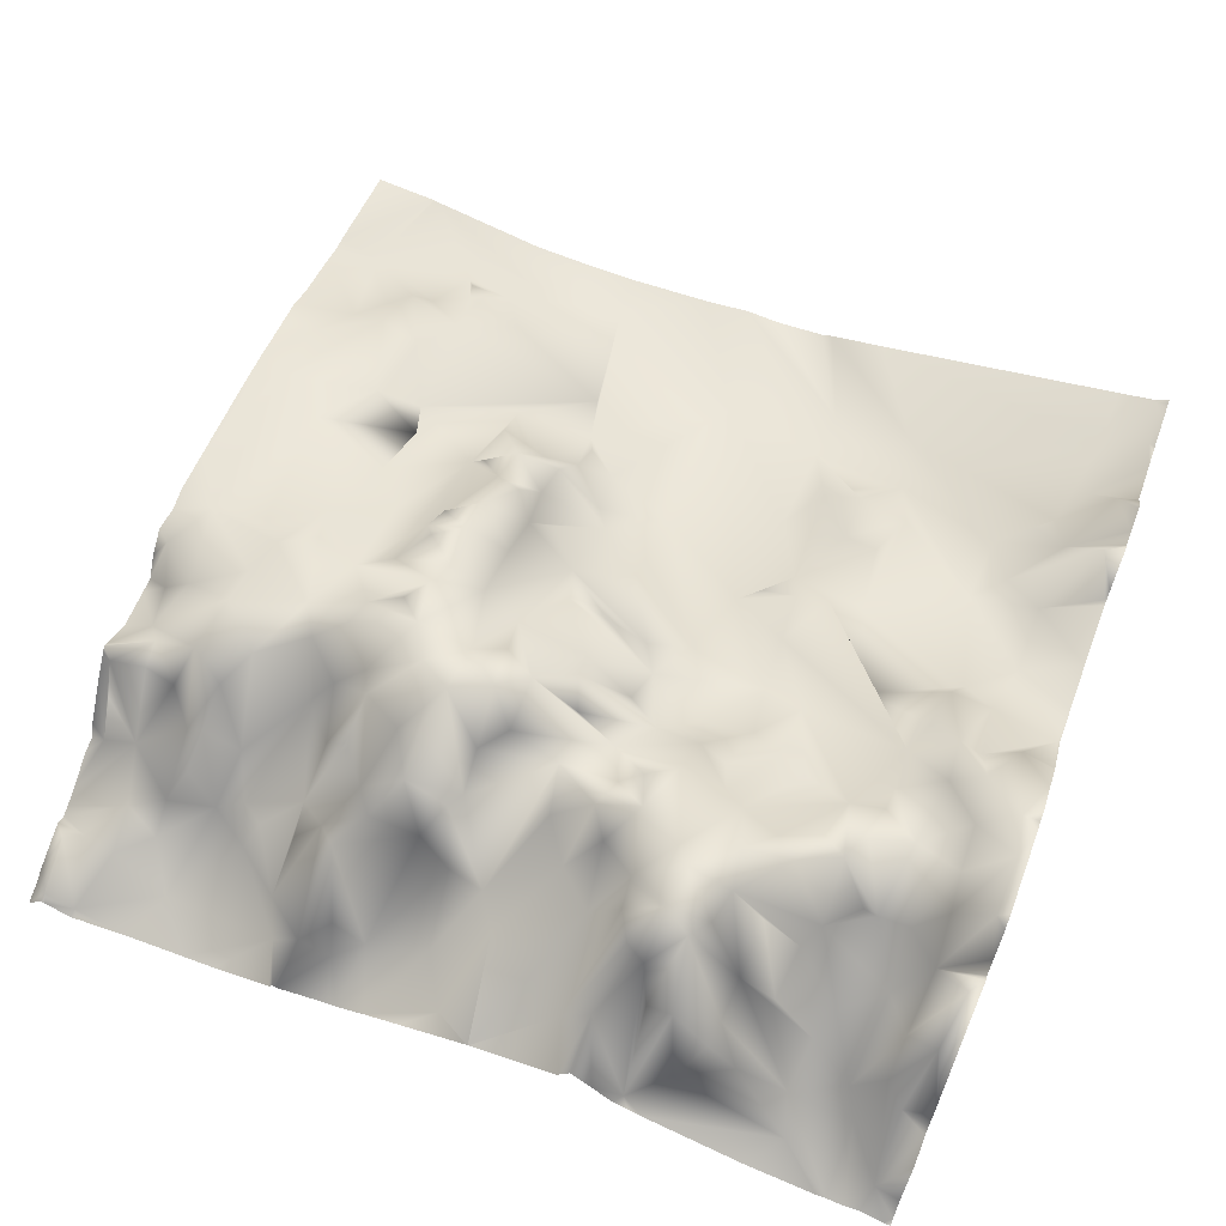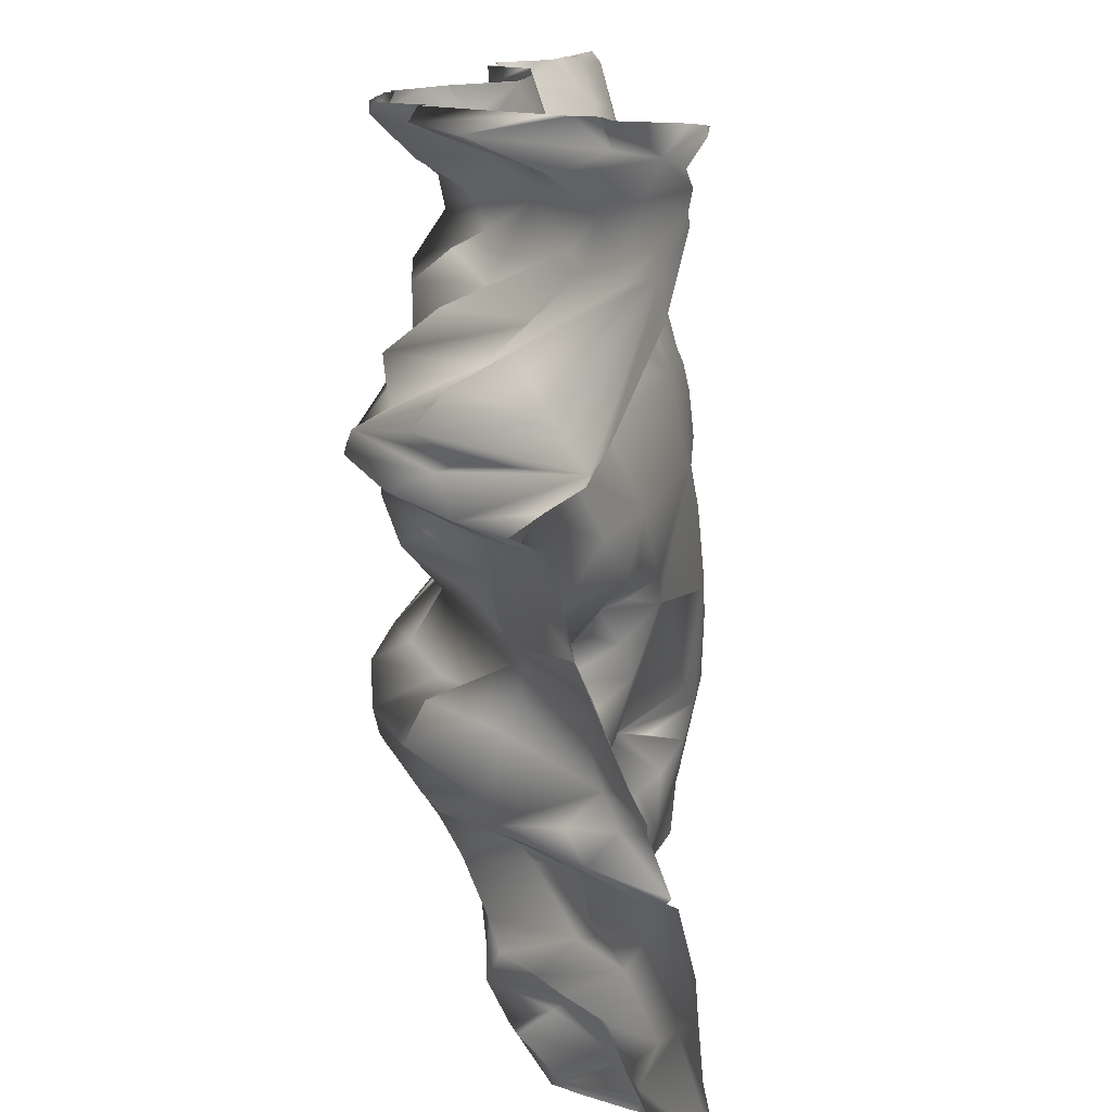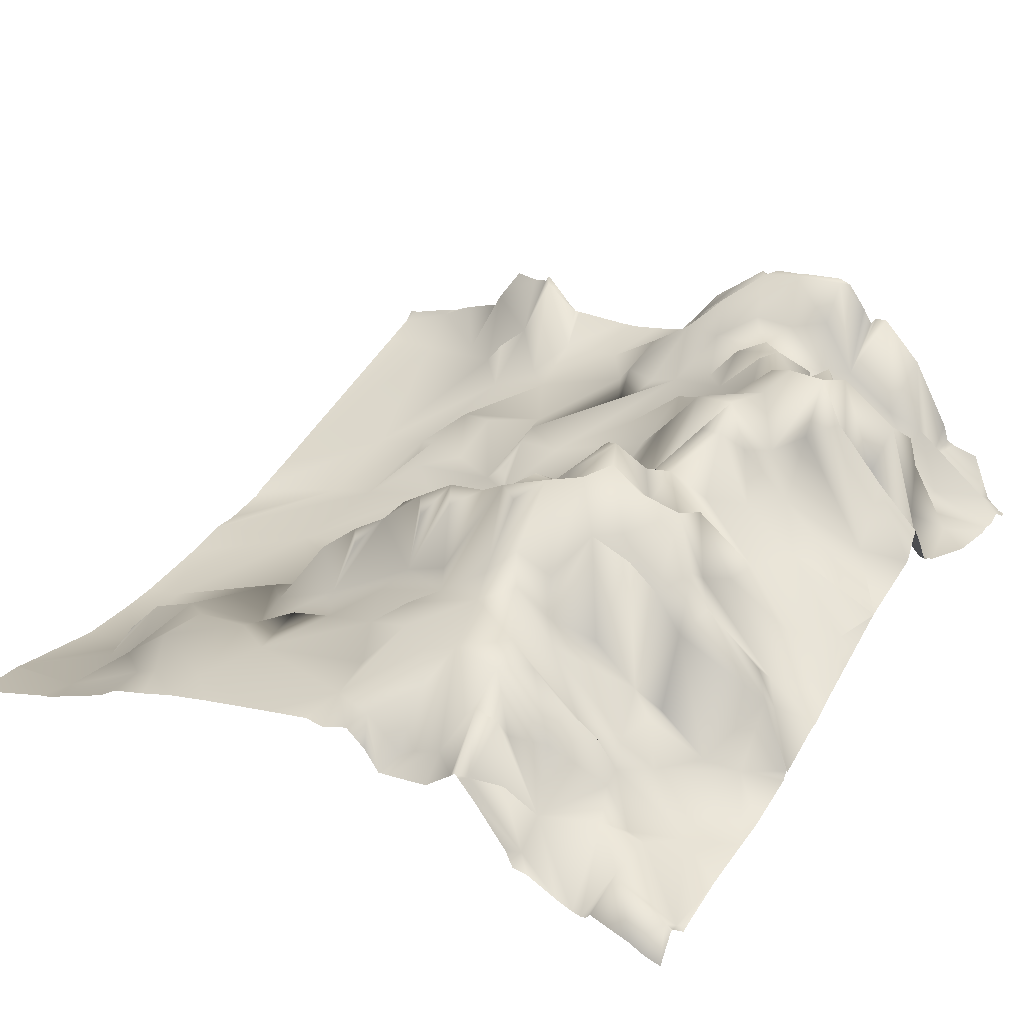
<metadata>
{"format":"obj","ext":"obj","renderer":"f3d","projection":"perspective","resolution":1024,"background":"white","views":[{"elev":68.9,"azim":-69.2,"up":"+Y"},{"elev":14.3,"azim":-92.6,"up":"+Z"},{"elev":33.0,"azim":-148.1,"up":"+Y"}]}
</metadata>
<code>
o lod_1_030_Cube.030
v 1312 4.37 -1325
v 1304 9.132 -1313
v 1268 25.71 -1328
v 1230 35.46 -1326
v 1192 32.94 -1332
v 1179 17.14 -1331
v 1185 31.71 -1330
v 1180 21.21 -1323
v 1191 41.38 -1322
v 1196 42.69 -1322
v 1191 34.17 -1318
v 1167 22.12 -1319
v 1159 17.62 -1326
v 1157 18.81 -1330
v 1145 12.84 -1330
v 1146 7.634 -1324
v 1154 13.67 -1306
v 1144 23.43 -1256
v 1148 29.52 -1242
v 1159 31.33 -1248
v 1152 24.47 -1267
v 1157 33.99 -1267
v 1152 30.31 -1273
v 1153 15.46 -1281
v 1168 47.85 -1271
v 1156 27.07 -1261
v 1177 44.41 -1256
v 1173 42.22 -1276
v 1161 17.9 -1284
v 1172 26.17 -1283
v 1179 29.64 -1284
v 1175 52.09 -1266
v 1181 47.01 -1271
v 1182 62.57 -1260
v 1173 41.17 -1249
v 1172 40.55 -1241
v 1164 43.96 -1236
v 1174 46.5 -1220
v 1180 47.31 -1227
v 1181 58.21 -1251
v 1186 50.94 -1250
v 1192 64.86 -1261
v 1193 56.72 -1266
v 1186 56.14 -1275
v 1190 37.89 -1282
v 1197 37.74 -1289
v 1206 51.63 -1291
v 1201 42.04 -1285
v 1200 46.54 -1302
v 1213 48.44 -1295
v 1184 29.94 -1300
v 1192 44.55 -1306
v 1183 37.99 -1307
v 1184 30.66 -1312
v 1197 47.19 -1313
v 1173 21.83 -1302
v 1175 25.74 -1296
v 1172 28.66 -1290
v 1168 18.5 -1294
v 1175 33.55 -1307
v 1164 16.14 -1312
v 1170 25.21 -1311
v 1202 32.1 -1328
v 1212 29.6 -1329
v 1209 46.87 -1311
v 1210 42.06 -1321
v 1217 42.7 -1311
v 1225 44.26 -1307
v 1219 37.86 -1331
v 1232 35.62 -1314
v 1259 29.76 -1315
v 1237 37.19 -1302
v 1253 29.84 -1297
v 1266 24.65 -1295
v 1272 25.87 -1307
v 1283 20.84 -1326
v 1290 20.25 -1314
v 1293 13.41 -1322
v 1287 21.85 -1304
v 1307 3.884 -1309
v 1318 -2.392 -1305
v 1325 -7.279 -1270
v 1318 -4.743 -1296
v 1312 6.742 -1302
v 1306 13.87 -1299
v 1310 -1.642 -1289
v 1296 17.3 -1297
v 1296 3.52 -1265
v 1283 12.38 -1279
v 1274 19.72 -1298
v 1264 23.37 -1282
v 1286 6.262 -1262
v 1271 30.94 -1276
v 1274 16.13 -1268
v 1265 35.24 -1270
v 1260 35.54 -1276
v 1256 41.71 -1271
v 1261 27.06 -1264
v 1253 44.09 -1265
v 1266 29.9 -1262
v 1273 20.98 -1260
v 1280 13.84 -1260
v 1278 7.427 -1254
v 1308 -1.91 -1236
v 1268 12.74 -1253
v 1263 14.98 -1250
v 1249 39.63 -1261
v 1252 34.4 -1256
v 1245 50.94 -1270
v 1241 38.15 -1281
v 1241 50.55 -1277
v 1237 56.84 -1270
v 1241 40.79 -1263
v 1246 29.7 -1251
v 1234 45.71 -1246
v 1233 44.65 -1238
v 1233 38.17 -1229
v 1253 20.89 -1239
v 1271 11.25 -1237
v 1302 2.629 -1214
v 1314 -0.9657 -1213
v 1298 9.76 -1193
v 1280 9.793 -1215
v 1256 20.31 -1217
v 1239 28.79 -1222
v 1257 25.57 -1212
v 1267 15.81 -1207
v 1288 12.88 -1208
v 1295 6.493 -1203
v 1289 15.69 -1200
v 1280 14.37 -1201
v 1286 20.64 -1189
v 1311 6.581 -1195
v 1288 19.89 -1170
v 1320 15.64 -1155
v 1334 17.06 -1146
v 1306 19.72 -1154
v 1321 22.38 -1145
v 1300 35.63 -1149
v 1297 20.21 -1159
v 1290 28.92 -1163
v 1287 31.18 -1155
v 1284 43.72 -1148
v 1277 35.12 -1144
v 1272 31.12 -1156
v 1278 24.96 -1165
v 1272 25.18 -1171
v 1260 27.62 -1191
v 1257 32.16 -1156
v 1208 65.34 -1146
v 1216 64.41 -1147
v 1232 52.52 -1144
v 1234 48.8 -1151
v 1242 38.77 -1144
v 1223 59.65 -1156
v 1214 55.67 -1155
v 1231 49.12 -1158
v 1231 51.97 -1163
v 1243 41.92 -1159
v 1222 51.08 -1162
v 1229 40.29 -1172
v 1238 36.37 -1169
v 1246 36.44 -1168
v 1240 34.18 -1184
v 1250 31.34 -1165
v 1219 44.53 -1172
v 1259 29.19 -1198
v 1257 28.91 -1205
v 1276 23.44 -1193
v 1247 29.18 -1204
v 1233 34.42 -1204
v 1231 37.78 -1195
v 1223 38.21 -1202
v 1213 46.59 -1179
v 1216 43.85 -1189
v 1216 50.37 -1195
v 1213 43.2 -1205
v 1198 59.82 -1176
v 1212 54.05 -1172
v 1203 59.72 -1173
v 1208 53.54 -1164
v 1205 55.37 -1155
v 1193 46.35 -1167
v 1192 52.6 -1170
v 1188 46.14 -1176
v 1193 48.61 -1160
v 1182 38.07 -1160
v 1195 58.87 -1154
v 1187 45.48 -1153
v 1176 32.41 -1168
v 1175 37.91 -1154
v 1164 28.14 -1161
v 1194 59.76 -1185
v 1201 59.54 -1181
v 1221 36.96 -1213
v 1228 34.9 -1226
v 1216 39.58 -1221
v 1224 43.78 -1239
v 1224 49.43 -1254
v 1215 58.59 -1252
v 1213 57.85 -1259
v 1228 49.64 -1263
v 1209 64.33 -1244
v 1217 48.31 -1227
v 1215 57.22 -1237
v 1208 55.91 -1235
v 1207 46.96 -1226
v 1204 68.61 -1250
v 1200 68.46 -1258
v 1211 66.36 -1269
v 1204 67.32 -1265
v 1204 48.33 -1279
v 1196 59.39 -1274
v 1195 55.56 -1251
v 1189 49.56 -1233
v 1198 54.91 -1235
v 1199 60.91 -1245
v 1190 62.49 -1224
v 1185 57.65 -1221
v 1197 60.41 -1222
v 1203 51.33 -1219
v 1192 65.87 -1215
v 1181 54.89 -1213
v 1173 60.74 -1212
v 1174 71.97 -1204
v 1167 64.49 -1209
v 1155 38.11 -1218
v 1166 56.37 -1205
v 1183 71.64 -1203
v 1188 65.56 -1206
v 1203 62.65 -1212
v 1213 50.02 -1210
v 1205 51.37 -1203
v 1202 55.3 -1198
v 1191 65.4 -1195
v 1183 64.45 -1194
v 1176 63.28 -1195
v 1180 65.01 -1186
v 1172 47.22 -1187
v 1180 54.95 -1179
v 1173 36.73 -1180
v 1170 29.74 -1171
v 1159 23.72 -1172
v 1170 70.45 -1198
v 1160 50.51 -1202
v 1164 41.11 -1188
v 1158 60.19 -1196
v 1154 53.17 -1211
v 1146 30.2 -1201
v 1152 35.92 -1194
v 1156 53.57 -1188
v 1156 42.54 -1182
v 1151 18.26 -1169
v 1149 18.22 -1149
v 1159 20.79 -1158
v 1166 35.51 -1154
v 1163 25.56 -1150
v 1171 51.25 -1148
v 1181 59.96 -1146
v 1195 66.98 -1146
v 1228 58.35 -1270
v 1222 62.12 -1270
v 1217 62.31 -1275
v 1210 55.97 -1284
v 1218 47.36 -1284
v 1226 43.41 -1291
v 1229 44.48 -1300
v 1244 36.33 -1289
v 1230 43.84 -1283
v 1233 56 -1276
v 1157 20.42 -1318
v 1199 55.61 -1190
v 1334 -5.02 -1241
v 1334 -6.874 -1252
v 1334 -5.529 -1234
v 1334 -4.36 -1223
v 1334 18.63 -1144
v 1334 19.05 -1144
v 1333 19.52 -1144
v 1332 19.45 -1144
v 1334 17.14 -1146
v 1329 20.79 -1144
v 1334 17 -1147
v 1320 23.63 -1144
v 1314 26.22 -1144
v 1304 29.9 -1144
v 1319 23.82 -1144
v 1334 16.7 -1148
v 1334 14.74 -1155
v 1334 -0.2401 -1209
v 1334 -3.275 -1221
v 1302 32.81 -1144
v 1296 42.18 -1144
v 1291 41.63 -1144
v 1287 42.21 -1144
v 1278 36.52 -1144
v 1286 43.95 -1144
v 1277 35.23 -1144
v 1276 35.26 -1144
v 1261 35.49 -1144
v 1257 35.8 -1144
v 1250 37.05 -1144
v 1242 38.86 -1144
v 1232 52.53 -1144
v 1231 52.95 -1144
v 1242 39.19 -1144
v 1242 39.15 -1144
v 1219 63.37 -1144
v 1226 57.27 -1144
v 1217 62.69 -1144
v 1214 64.64 -1144
v 1208 65.32 -1144
v 1207 65.72 -1144
v 1196 67.08 -1144
v 1193 65.99 -1144
v 1334 -8.561 -1270
v 1334 -8.705 -1279
v 1334 -8.101 -1294
v 1334 -2.893 -1318
v 1334 -2.732 -1319
v 1334 -2.262 -1321
v 1334 -1.059 -1334
v 1313 6.293 -1334
v 1334 -2.388 -1320
v 1309 7.164 -1334
v 1306 8.947 -1334
v 1293 14.37 -1334
v 1288 17.88 -1334
v 1280 20.51 -1334
v 1271 23.4 -1334
v 1261 26.19 -1334
v 1243 30.58 -1334
v 1232 33.13 -1334
v 1228 32.57 -1334
v 1222 35.05 -1334
v 1217 31.11 -1334
v 1195 33.55 -1334
v 1194 34.54 -1334
v 1210 26.63 -1334
v 1201 28.06 -1334
v 1214 26.17 -1334
v 1145 11.64 -1144
v 1144 11.22 -1144
v 1144 11.5 -1145
v 1189 60.22 -1144
v 1187 56.65 -1144
v 1185 58.28 -1144
v 1166 36.16 -1144
v 1163 32.49 -1144
v 1162 28.36 -1144
v 1160 27.46 -1144
v 1154 26.06 -1144
v 1144 32.9 -1233
v 1144 32.88 -1233
v 1144 32.88 -1233
v 1144 32.61 -1234
v 1144 14.56 -1158
v 1144 13.8 -1154
v 1144 14.22 -1160
v 1144 14.95 -1151
v 1149 14.39 -1144
v 1144 17.98 -1175
v 1144 27.38 -1197
v 1144 29.22 -1200
v 1144 30.99 -1203
v 1144 37.85 -1207
v 1144 43.94 -1212
v 1144 36.89 -1215
v 1144 26.54 -1249
v 1144 23.42 -1256
v 1144 20.38 -1262
v 1144 20.24 -1264
v 1144 23.29 -1257
v 1144 15.95 -1276
v 1144 16.79 -1277
v 1144 14.79 -1278
v 1144 11.59 -1291
v 1165 9.991 -1334
v 1163 9.586 -1334
v 1193 33.48 -1334
v 1189 29.24 -1334
v 1181 19.11 -1334
v 1180 15.11 -1334
v 1169 11.43 -1334
v 1176 14.86 -1334
v 1144 10.05 -1311
v 1144 11.09 -1298
v 1144 7.502 -1323
v 1162 9.88 -1334
v 1144 6.818 -1324
v 1144 11.55 -1329
v 1144 11.75 -1330
v 1161 11.16 -1334
v 1151 8.077 -1334
v 1148 6.313 -1334
v 1144 5.345 -1334
f 323 1 321
f 3 332 4
f 5 380 381
f 6 381 382
f 6 382 383
f 7 5 6
f 8 5 7
f 9 5 8
f 6 8 7
f 9 10 5
f 5 338 380
f 11 10 9
f 8 11 9
f 54 11 8
f 12 378 379
f 13 393 14
f 14 393 394
f 15 394 395
f 16 391 390
f 16 271 13
f 16 13 14
f 16 14 15
f 17 387 24
f 18 371 373
f 19 20 18
f 20 26 18
f 21 26 22
f 21 22 23
f 24 375 23
f 22 25 23
f 26 25 22
f 26 27 25
f 25 28 23
f 24 23 29
f 23 28 29
f 28 30 29
f 28 31 30
f 25 32 28
f 27 32 25
f 32 33 28
f 28 33 31
f 32 34 33
f 27 34 32
f 35 27 26
f 20 35 26
f 36 35 20
f 19 36 20
f 37 36 19
f 37 39 36
f 38 39 37
f 37 354 38
f 36 40 35
f 36 41 40
f 35 40 27
f 27 40 34
f 40 41 34
f 41 42 34
f 34 43 33
f 34 42 43
f 33 44 31
f 44 45 31
f 45 48 46
f 45 46 31
f 46 48 47
f 46 47 49
f 47 50 49
f 46 49 51
f 51 49 52
f 53 52 54
f 49 55 52
f 52 55 54
f 51 52 53
f 51 53 56
f 46 51 57
f 31 46 57
f 57 51 56
f 58 31 57
f 59 58 57
f 29 31 58
f 29 58 59
f 30 31 29
f 29 59 24
f 24 59 17
f 59 57 56
f 59 56 17
f 56 61 17
f 56 53 60
f 56 60 62
f 61 56 62
f 60 53 54
f 60 54 62
f 62 54 8
f 55 11 54
f 55 10 11
f 55 63 10
f 10 337 338
f 63 340 337
f 63 339 340
f 55 65 63
f 64 339 63
f 63 66 64
f 65 66 63
f 55 49 65
f 65 67 66
f 49 50 65
f 50 67 65
f 47 264 50
f 67 50 68
f 66 69 64
f 69 341 64
f 69 335 336
f 4 335 69
f 66 4 69
f 66 67 4
f 67 68 4
f 4 68 70
f 70 71 4
f 72 70 68
f 72 71 70
f 71 3 4
f 73 71 72
f 73 74 71
f 74 75 71
f 75 3 71
f 76 330 3
f 76 328 329
f 75 77 3
f 78 328 76
f 78 326 327
f 1 326 78
f 77 76 3
f 77 78 76
f 78 2 1
f 77 2 78
f 79 2 77
f 75 79 77
f 80 1 2
f 80 81 1
f 1 320 324
f 82 316 317
f 83 318 319
f 319 81 83
f 317 83 82
f 84 83 81
f 85 83 84
f 85 84 81
f 85 81 80
f 85 86 83
f 86 82 83
f 87 86 85
f 88 86 87
f 88 82 86
f 92 82 88
f 92 88 89
f 87 85 80
f 87 80 2
f 79 87 2
f 90 87 79
f 88 87 90
f 75 90 79
f 75 74 90
f 90 74 73
f 91 90 73
f 91 89 90
f 89 88 90
f 94 89 93
f 93 89 91
f 95 93 91
f 95 94 93
f 96 95 91
f 97 95 96
f 97 98 95
f 99 98 97
f 98 100 95
f 100 94 95
f 100 101 94
f 102 92 101
f 101 92 94
f 94 92 89
f 103 92 102
f 103 104 92
f 104 82 92
f 101 103 102
f 105 103 101
f 105 101 100
f 106 105 100
f 106 100 98
f 107 106 98
f 108 106 107
f 114 106 108
f 107 98 99
f 107 99 109
f 99 97 109
f 97 96 91
f 97 91 110
f 109 97 110
f 111 109 110
f 112 109 111
f 113 109 112
f 113 107 109
f 113 114 107
f 114 108 107
f 114 113 202
f 116 114 115
f 117 114 116
f 118 106 114
f 117 118 114
f 118 119 106
f 106 119 105
f 119 103 105
f 119 104 103
f 274 82 104
f 104 273 274
f 121 273 120
f 122 121 120
f 124 123 104
f 124 104 119
f 125 119 118
f 117 125 118
f 125 124 119
f 168 126 124
f 126 127 124
f 124 127 123
f 127 128 123
f 123 120 104
f 128 120 123
f 122 120 129
f 130 120 128
f 130 129 120
f 127 131 128
f 131 130 128
f 122 129 130
f 131 132 130
f 132 122 130
f 122 133 121
f 121 291 276
f 133 290 291
f 134 133 122
f 140 133 134
f 140 135 133
f 140 137 135
f 135 289 290
f 136 288 289
f 138 136 135
f 138 135 137
f 139 286 137
f 139 137 140
f 141 140 134
f 142 140 141
f 142 141 134
f 142 139 140
f 143 295 142
f 296 143 144
f 143 142 146
f 144 143 145
f 145 143 146
f 146 142 134
f 147 145 146
f 146 134 147
f 147 134 122
f 147 122 132
f 147 132 148
f 149 145 147
f 260 313 150
f 151 310 308
f 151 309 153
f 152 154 153
f 153 154 157
f 151 153 155
f 150 151 156
f 151 155 156
f 155 153 157
f 157 159 158
f 157 158 155
f 156 155 160
f 155 158 160
f 160 158 161
f 158 162 161
f 158 163 162
f 158 159 163
f 161 162 164
f 162 163 164
f 154 159 157
f 159 165 163
f 159 149 165
f 163 165 164
f 149 147 165
f 165 147 148
f 165 148 164
f 164 148 167
f 160 161 166
f 164 167 161
f 168 167 127
f 167 148 127
f 148 169 127
f 148 132 169
f 169 131 127
f 132 131 169
f 168 127 126
f 170 168 124
f 167 168 170
f 161 167 170
f 171 170 124
f 171 124 125
f 172 170 171
f 172 161 170
f 173 172 171
f 174 161 172
f 174 172 175
f 176 172 173
f 175 172 176
f 176 173 177
f 166 161 174
f 179 166 174
f 179 174 178
f 180 179 178
f 181 166 179
f 181 160 166
f 156 160 181
f 182 156 181
f 180 181 179
f 181 180 183
f 183 180 178
f 184 183 178
f 184 178 185
f 183 184 185
f 186 181 183
f 187 186 183
f 182 181 186
f 188 182 186
f 188 186 189
f 189 186 187
f 187 183 185
f 187 185 190
f 189 187 191
f 192 187 190
f 191 187 192
f 192 190 242
f 190 185 240
f 185 178 193
f 178 194 193
f 194 178 174
f 194 174 272
f 193 194 272
f 174 175 234
f 272 174 234
f 234 175 176
f 176 177 233
f 234 176 233
f 173 232 177
f 232 173 195
f 173 171 195
f 195 171 196
f 196 171 125
f 197 195 196
f 196 125 117
f 196 117 116
f 196 116 115
f 196 115 198
f 115 114 199
f 199 114 202
f 198 115 199
f 200 199 201
f 201 199 202
f 203 199 200
f 203 198 199
f 204 197 196
f 204 196 198
f 204 198 205
f 197 204 205
f 205 198 203
f 206 205 203
f 197 205 206
f 207 197 206
f 207 206 203
f 207 203 217
f 203 200 208
f 217 203 208
f 208 200 201
f 208 201 209
f 201 202 210
f 209 201 211
f 201 210 211
f 209 211 43
f 42 209 43
f 213 211 212
f 43 211 213
f 43 213 33
f 33 213 44
f 41 209 42
f 39 215 36
f 214 209 41
f 214 208 209
f 41 216 214
f 36 216 41
f 214 217 208
f 216 217 214
f 216 207 217
f 215 216 36
f 39 218 215
f 219 218 39
f 215 218 216
f 220 216 218
f 220 207 216
f 221 207 220
f 222 220 218
f 219 222 218
f 38 219 39
f 223 222 219
f 222 221 220
f 223 219 38
f 224 223 38
f 225 223 224
f 225 224 226
f 227 226 224
f 227 224 38
f 228 225 226
f 225 229 223
f 229 230 223
f 223 230 222
f 222 231 221
f 222 230 231
f 221 231 207
f 207 232 197
f 231 232 207
f 230 233 231
f 233 232 231
f 233 177 232
f 232 195 197
f 234 233 230
f 235 230 229
f 235 234 230
f 236 235 229
f 236 229 237
f 237 229 225
f 244 237 225
f 239 238 236
f 239 236 237
f 193 235 236
f 185 193 236
f 185 236 240
f 240 236 238
f 242 190 240
f 241 238 239
f 241 240 238
f 242 240 241
f 243 242 239
f 239 242 241
f 243 239 246
f 244 239 237
f 244 225 228
f 245 244 228
f 246 239 244
f 247 246 244
f 247 244 245
f 249 245 228
f 228 226 248
f 248 226 227
f 227 354 355
f 227 355 368
f 248 368 367
f 249 228 248
f 149 159 154
f 247 245 249
f 250 247 249
f 251 246 247
f 252 246 251
f 243 246 252
f 251 247 250
f 252 251 250
f 253 252 250
f 253 250 249
f 253 243 252
f 253 357 243
f 254 358 360
f 255 357 358
f 192 242 243
f 255 192 243
f 256 192 255
f 254 256 255
f 257 256 254
f 257 258 256
f 256 191 192
f 258 191 256
f 259 189 191
f 258 259 191
f 347 189 259
f 260 188 189
f 260 150 188
f 188 150 182
f 182 150 156
f 202 113 112
f 261 202 112
f 210 202 262
f 202 261 262
f 210 262 263
f 211 210 212
f 212 210 264
f 210 265 264
f 210 263 265
f 263 262 265
f 265 262 266
f 264 265 50
f 48 264 47
f 264 48 212
f 213 212 48
f 45 213 48
f 44 213 45
f 265 266 50
f 50 266 267
f 267 68 50
f 267 72 68
f 266 72 267
f 268 73 72
f 268 91 73
f 266 268 72
f 110 91 268
f 112 111 110
f 110 268 266
f 269 110 266
f 270 110 269
f 270 112 110
f 261 112 270
f 261 270 269
f 262 261 269
f 262 269 266
f 12 62 8
f 61 62 12
f 271 61 12
f 271 12 13
f 17 61 271
f 17 271 16
f 235 272 234
f 193 272 235
f 307 152 304
f 349 257 350
f 363 253 249
f 396 15 395
f 353 19 356
f 313 312 150
f 352 351 254
f 361 352 254
f 366 249 248
f 370 369 18
f 390 388 16
f 344 343 342
f 302 301 149
f 311 150 312
f 371 21 372
f 277 281 136
f 285 137 286
f 365 364 249
f 387 377 24
f 300 149 301
f 283 288 136
f 279 277 136
f 364 363 249
f 294 142 295
f 305 153 309
f 294 293 139
f 285 287 138
f 374 372 21
f 305 304 152
f 298 296 144
f 385 384 6
f 299 145 300
f 280 279 136
f 311 310 151
f 392 391 15
f 351 257 254
f 367 366 248
f 282 138 284
f 342 361 254
f 333 334 4
f 276 275 121
f 287 284 138
f 348 347 259
f 377 376 24
f 281 283 136
f 307 306 154
f 315 314 260
f 302 154 303
f 299 298 144
f 374 23 375
f 373 370 18
f 332 333 4
f 345 189 346
f 386 16 388
f 321 322 323
f 306 303 154
f 384 8 6
f 330 331 3
f 345 315 260
f 383 385 6
f 362 359 253
f 282 280 136
f 348 258 349
f 369 19 18
f 293 292 139
f 379 13 12
f 325 1 323
f 1 324 321
f 3 331 332
f 6 5 381
f 5 10 338
f 12 8 378
f 13 389 393
f 15 14 394
f 16 15 391
f 17 386 387
f 18 26 371
f 24 376 375
f 37 353 354
f 10 63 337
f 64 341 339
f 69 336 341
f 4 334 335
f 76 329 330
f 78 327 328
f 1 325 326
f 1 81 320
f 319 320 81
f 317 318 83
f 274 316 82
f 104 120 273
f 121 275 273
f 121 133 291
f 133 135 290
f 135 136 289
f 139 292 286
f 143 297 295
f 296 297 143
f 260 314 313
f 151 308 309
f 227 38 354
f 248 227 368
f 253 359 357
f 254 255 358
f 255 243 357
f 347 346 189
f 307 154 152
f 349 258 257
f 363 362 253
f 396 392 15
f 353 37 19
f 366 365 249
f 311 151 150
f 371 26 21
f 285 138 137
f 300 145 149
f 279 278 277
f 294 139 142
f 305 152 153
f 299 144 145
f 351 350 257
f 282 136 138
f 254 360 344
f 344 342 254
f 302 149 154
f 374 21 23
f 345 260 189
f 386 17 16
f 384 378 8
f 348 259 258
f 369 356 19
f 379 389 13

</code>
